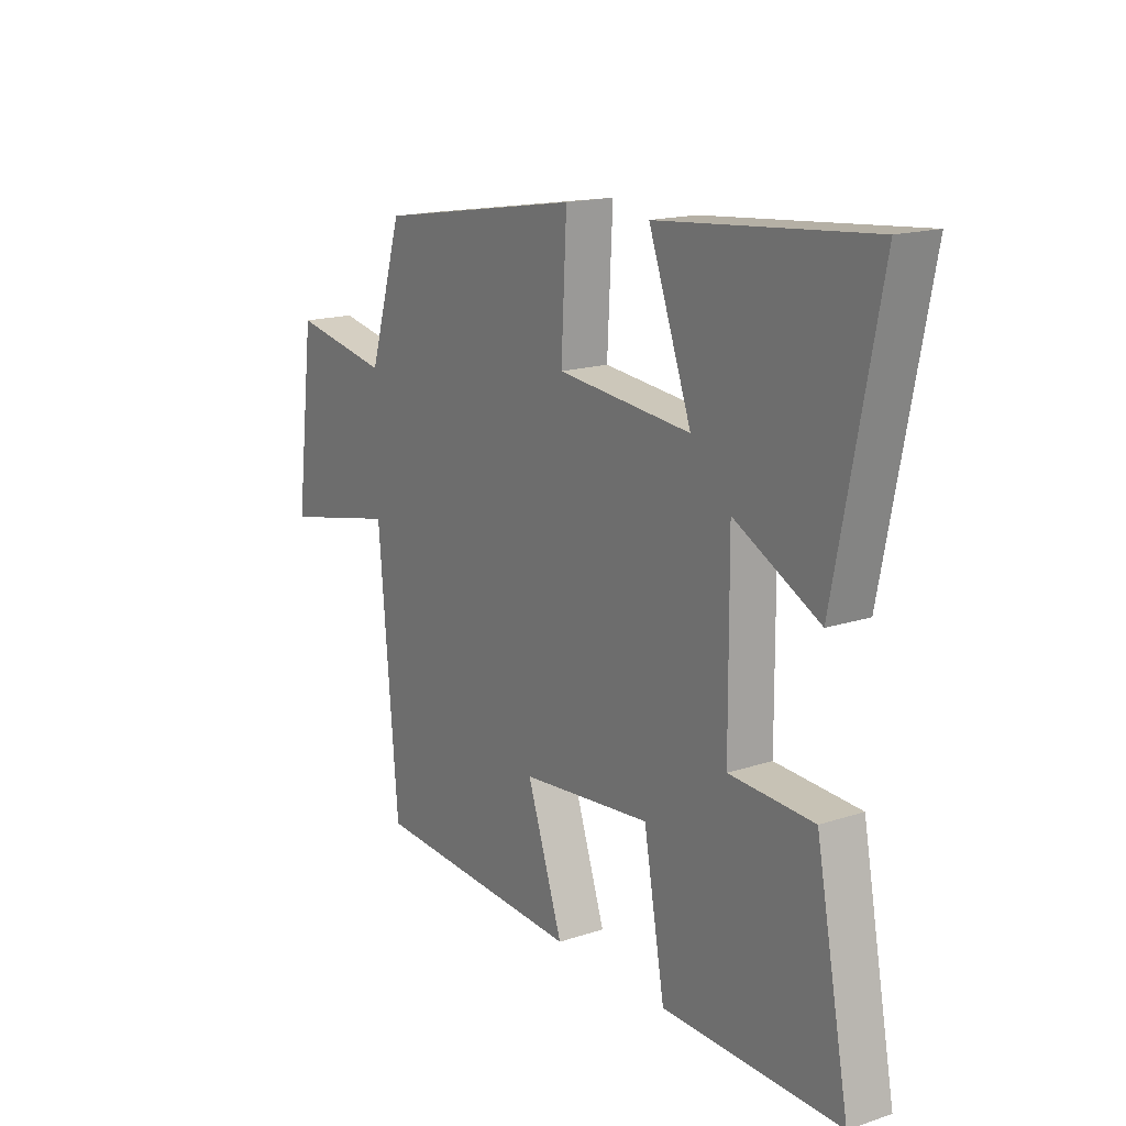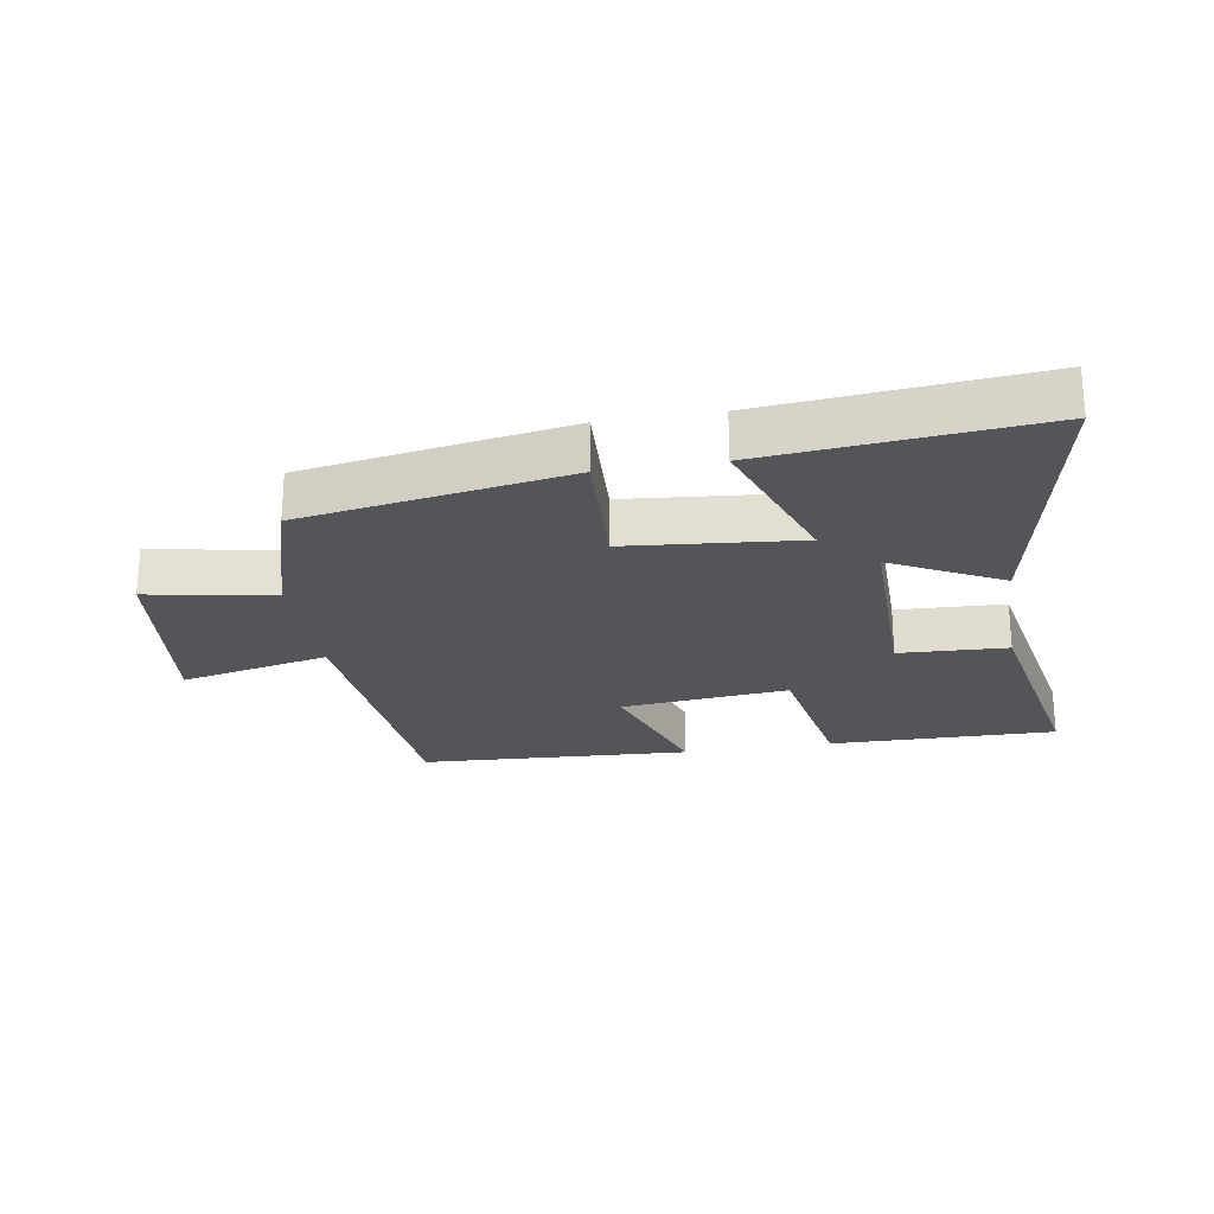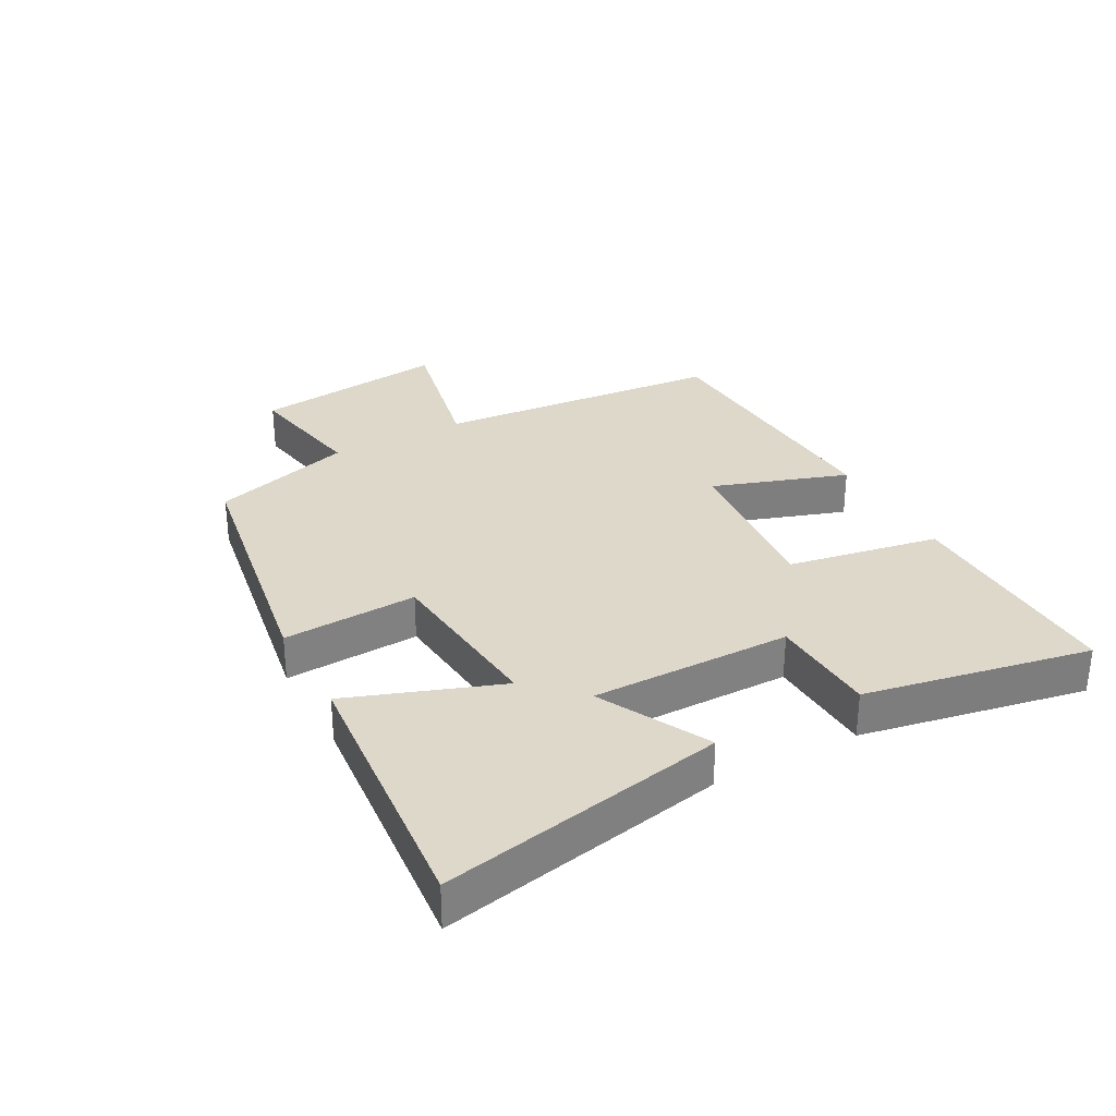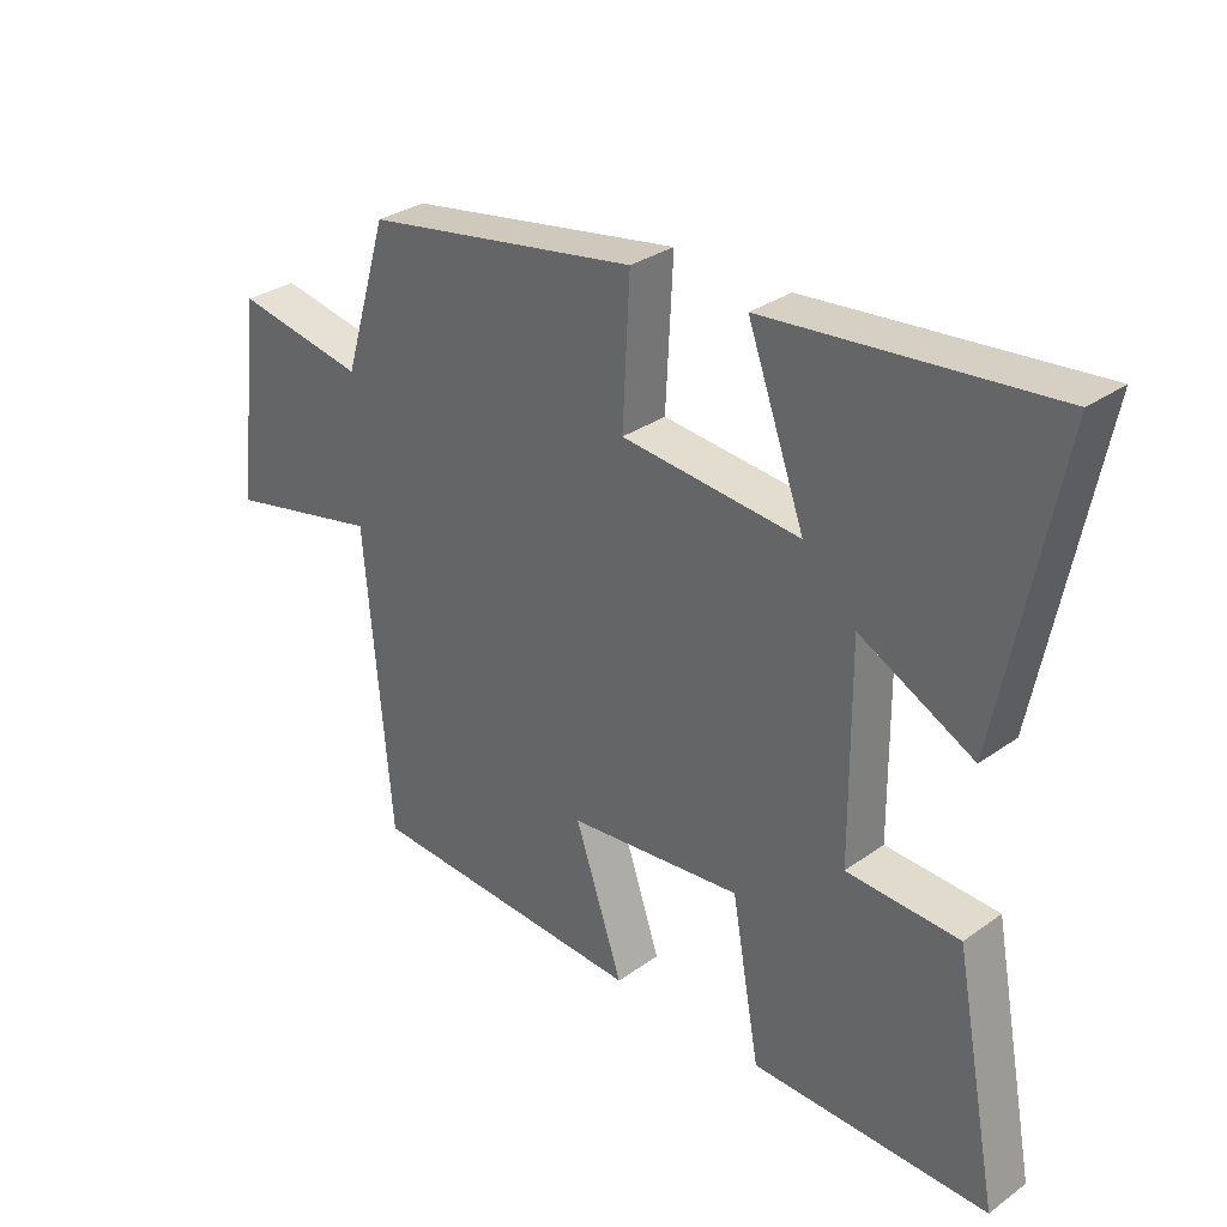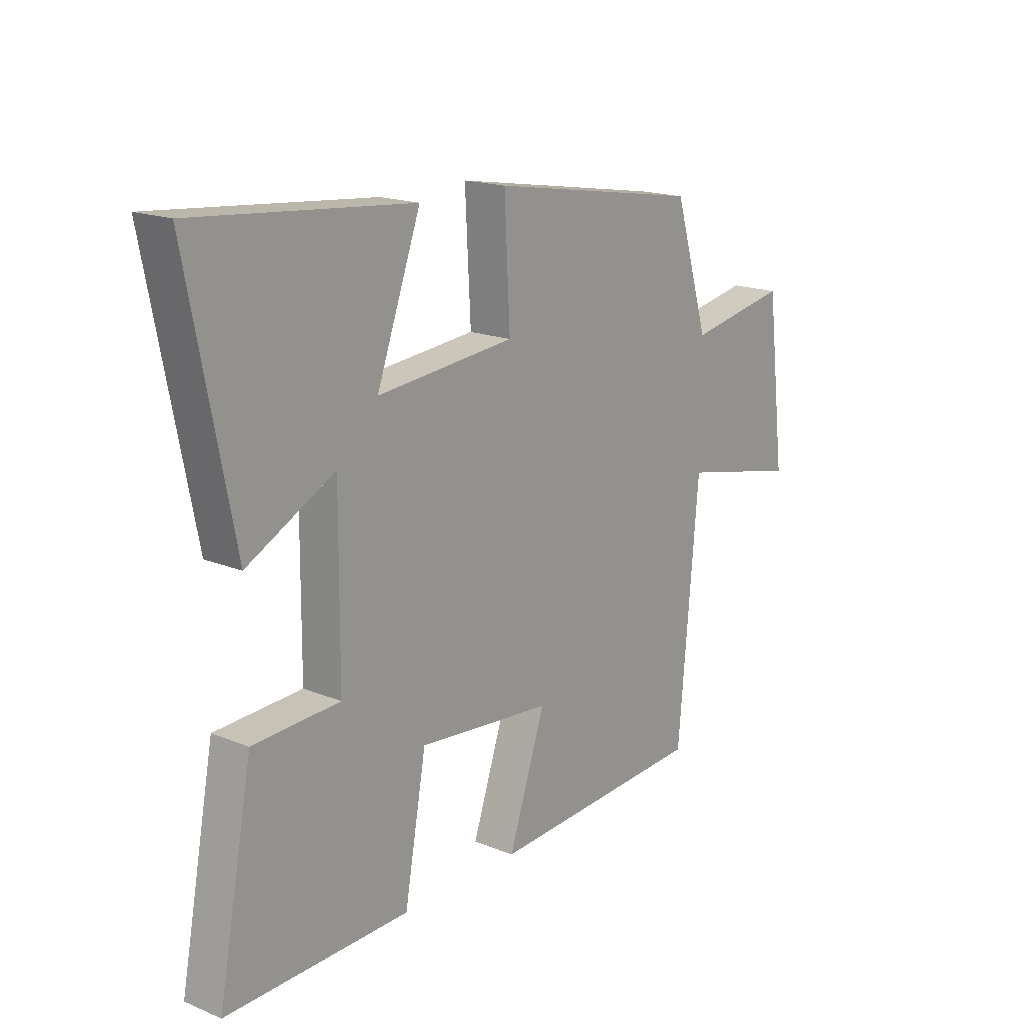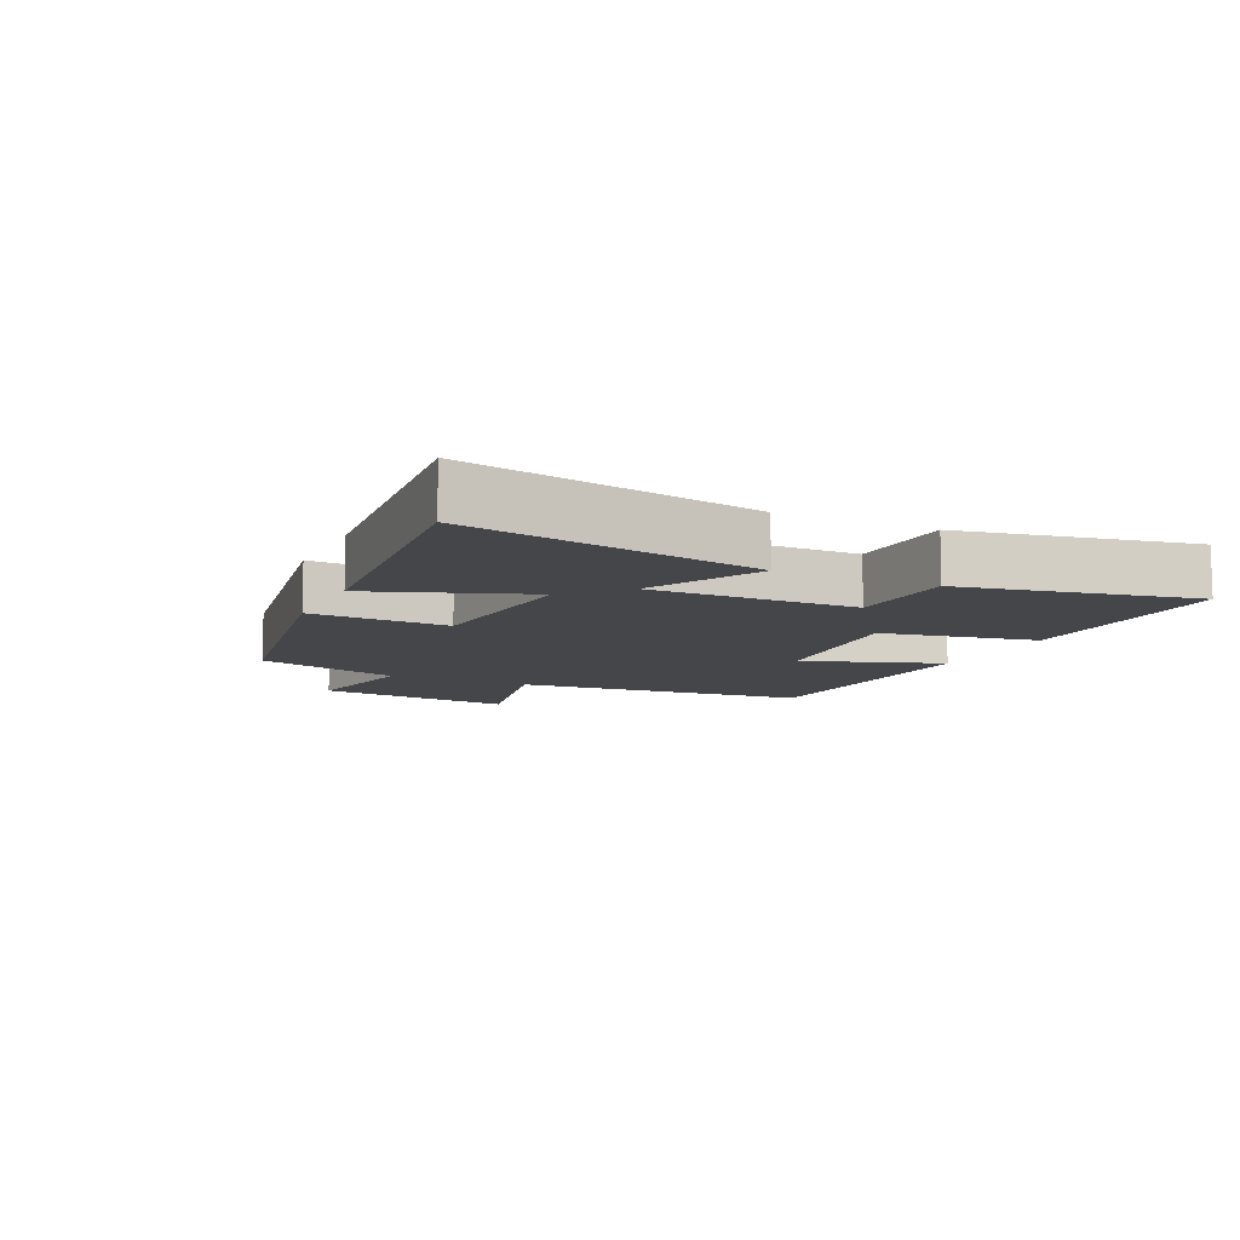
<metadata>
{"format":"obj","ext":"obj","renderer":"f3d","projection":"perspective","resolution":1024,"background":"white","views":[{"elev":16.5,"azim":56.1,"up":"+Z"},{"elev":-24.2,"azim":9.5,"up":"+Y"},{"elev":31.0,"azim":61.5,"up":"+Y"},{"elev":31.0,"azim":44.5,"up":"+Z"},{"elev":17.5,"azim":128.9,"up":"+Z"},{"elev":-9.7,"azim":65.0,"up":"+Y"}]}
</metadata>
<code>
v -0.432 0.07 0.431
v -0.014 0.07 0.5
v -0.025 0.07 0.286
v 0.247 0.07 0.26
v 0.16 0.07 0.5
v 0.589 0.07 0.539
v 0.5 0.07 0.088
v 0.327 0.07 0.178
v 0.329 0.07 -0.14
v 0.5 0.07 -0.148
v 0.568 0.07 -0.506
v 0.207 0.07 -0.5
v 0.164 0.07 -0.259
v -0.102 0.07 -0.285
v -0.029 0.07 -0.5
v -0.46 0.07 -0.476
v -0.5 0.07 -0.016
v -0.736 0.07 -0.067
v -0.698 0.07 0.243
v -0.5 0.07 0.206
v -0.432 0 0.431
v -0.014 0 0.5
v -0.025 0 0.286
v 0.247 0 0.26
v 0.16 0 0.5
v 0.589 0 0.539
v 0.5 0 0.088
v 0.327 0 0.178
v 0.329 0 -0.14
v 0.5 0 -0.148
v 0.568 0 -0.506
v 0.207 0 -0.5
v 0.164 0 -0.259
v -0.102 0 -0.285
v -0.029 0 -0.5
v -0.46 0 -0.476
v -0.5 0 -0.016
v -0.736 0 -0.067
v -0.698 0 0.243
v -0.5 0 0.206
f 17 18 19 20
f 17 20 1
f 16 17 1
f 15 16 1
f 14 15 1
f 13 14 1
f 11 12 13
f 10 11 13
f 9 10 13
f 8 9 13
f 6 7 8
f 5 6 8
f 4 5 8
f 3 4 8 13
f 1 2 3
f 1 3 13
f 40 39 38 37
f 21 40 37
f 21 37 36
f 21 36 35
f 21 35 34
f 21 34 33
f 33 32 31
f 33 31 30
f 33 30 29
f 33 29 28
f 28 27 26
f 28 26 25
f 28 25 24
f 33 28 24 23
f 23 22 21
f 33 23 21
f 1 21 22 2
f 2 22 23 3
f 3 23 24 4
f 4 24 25 5
f 5 25 26 6
f 6 26 27 7
f 7 27 28 8
f 8 28 29 9
f 9 29 30 10
f 10 30 31 11
f 11 31 32 12
f 12 32 33 13
f 13 33 34 14
f 14 34 35 15
f 15 35 36 16
f 16 36 37 17
f 17 37 38 18
f 18 38 39 19
f 19 39 40 20
f 20 40 21 1

</code>
